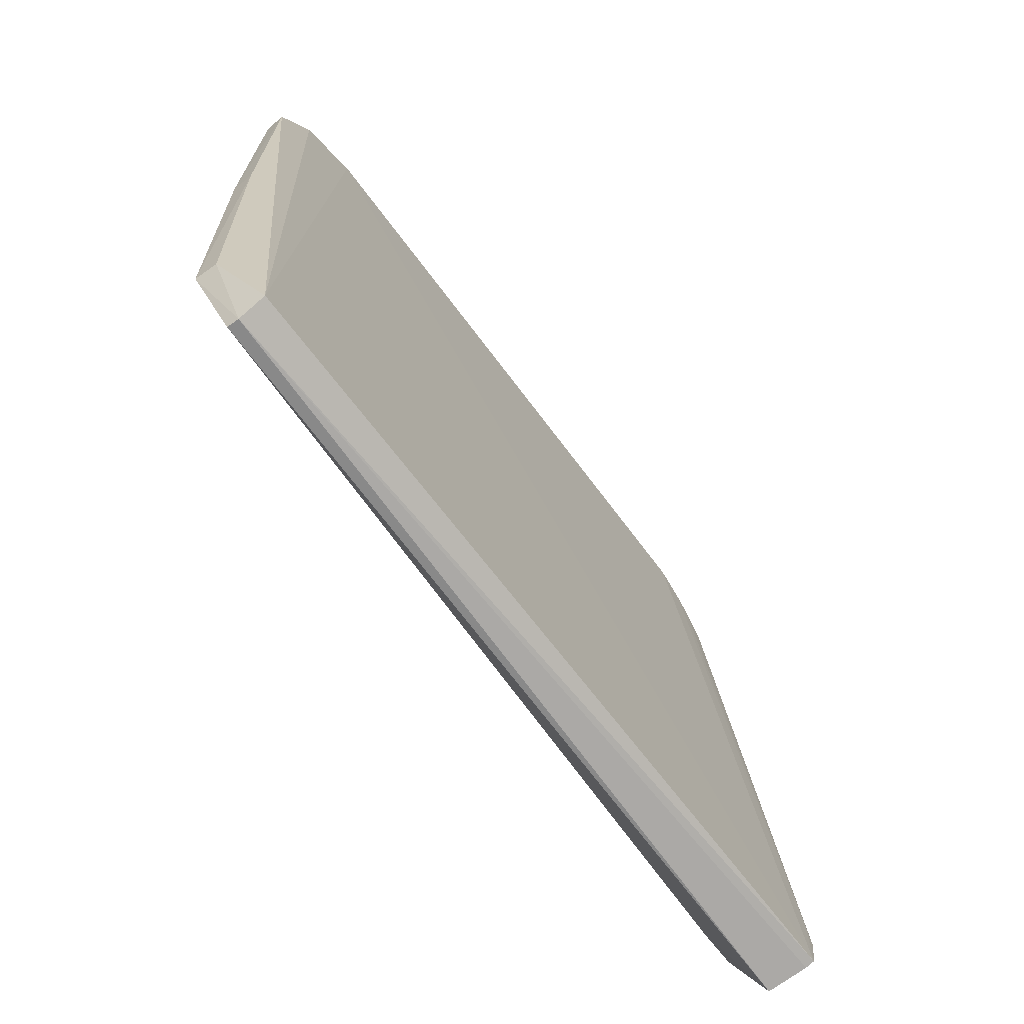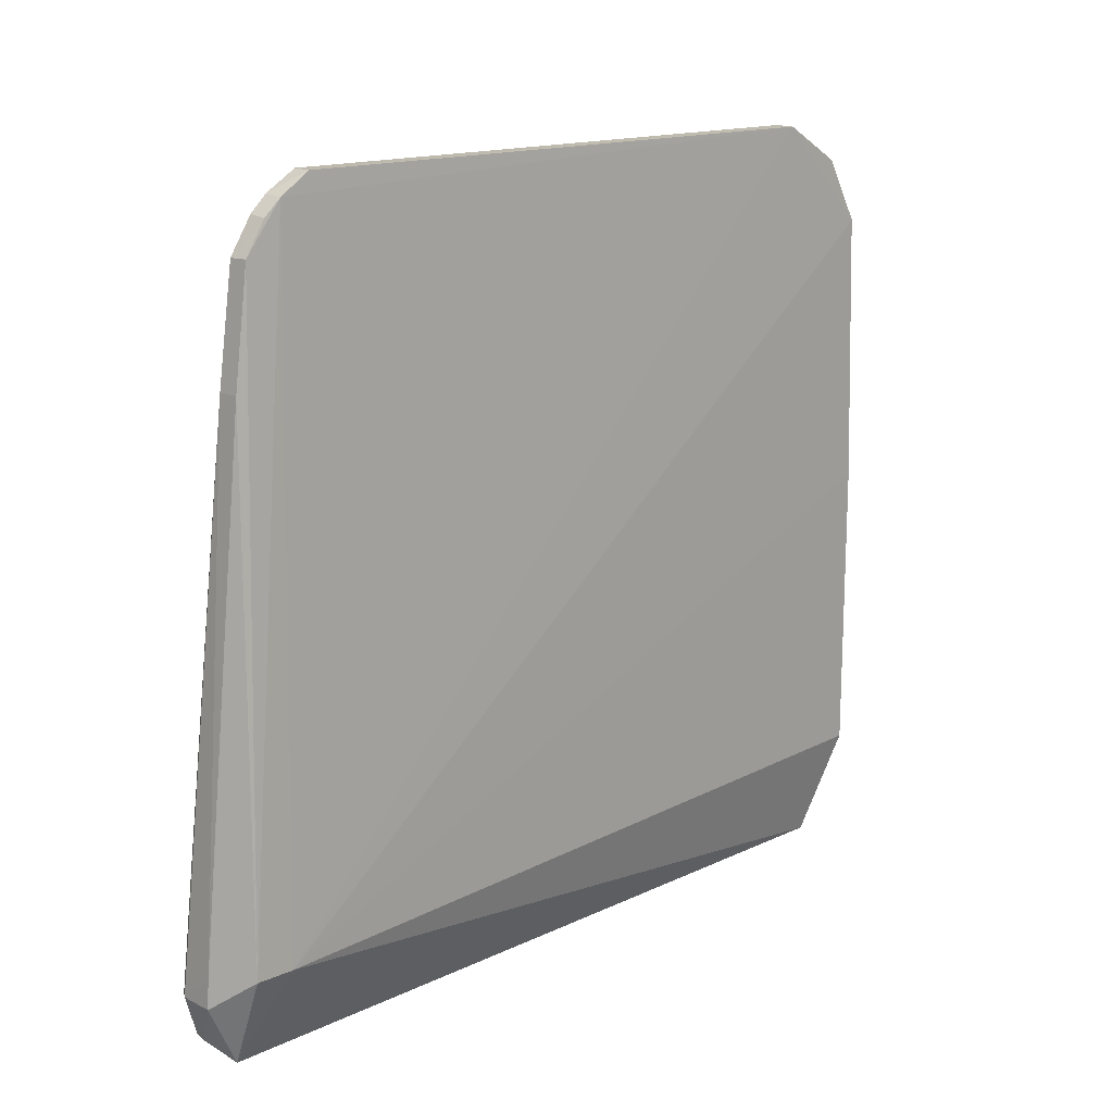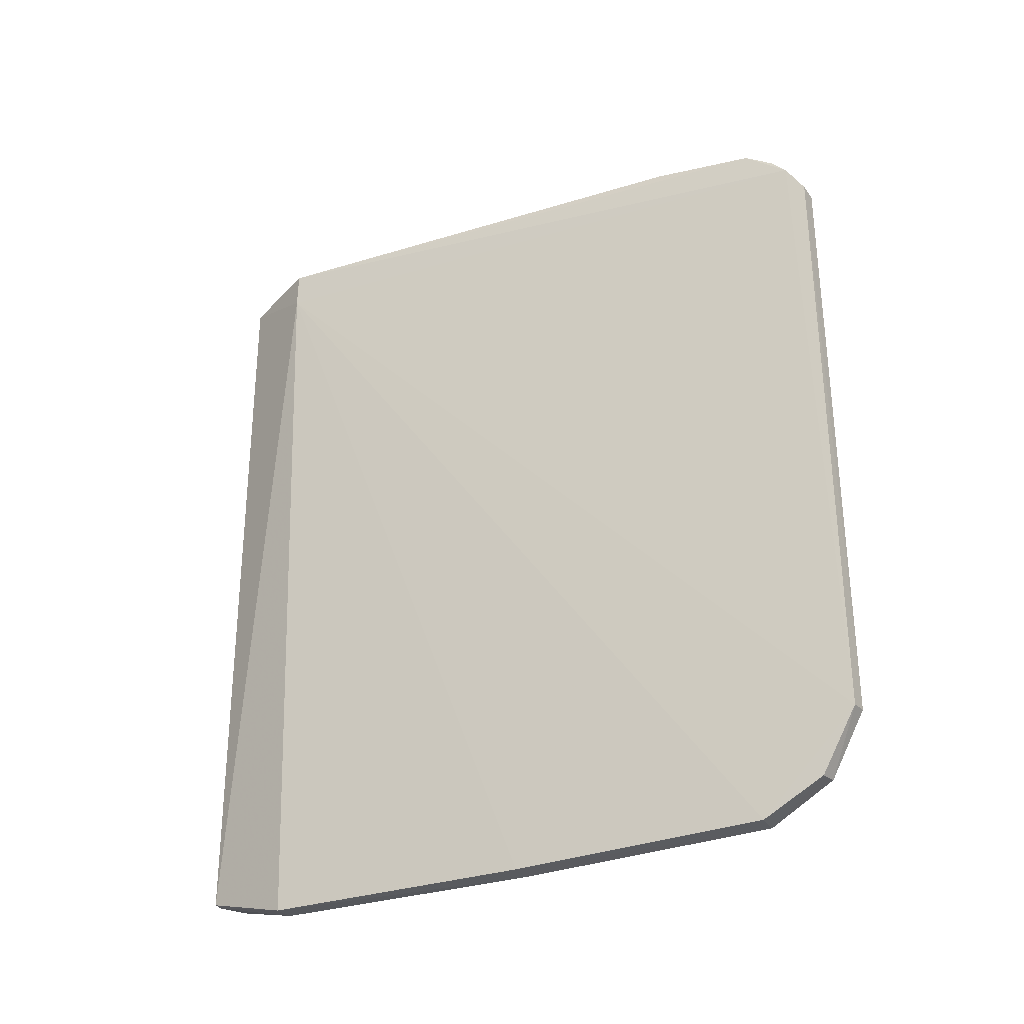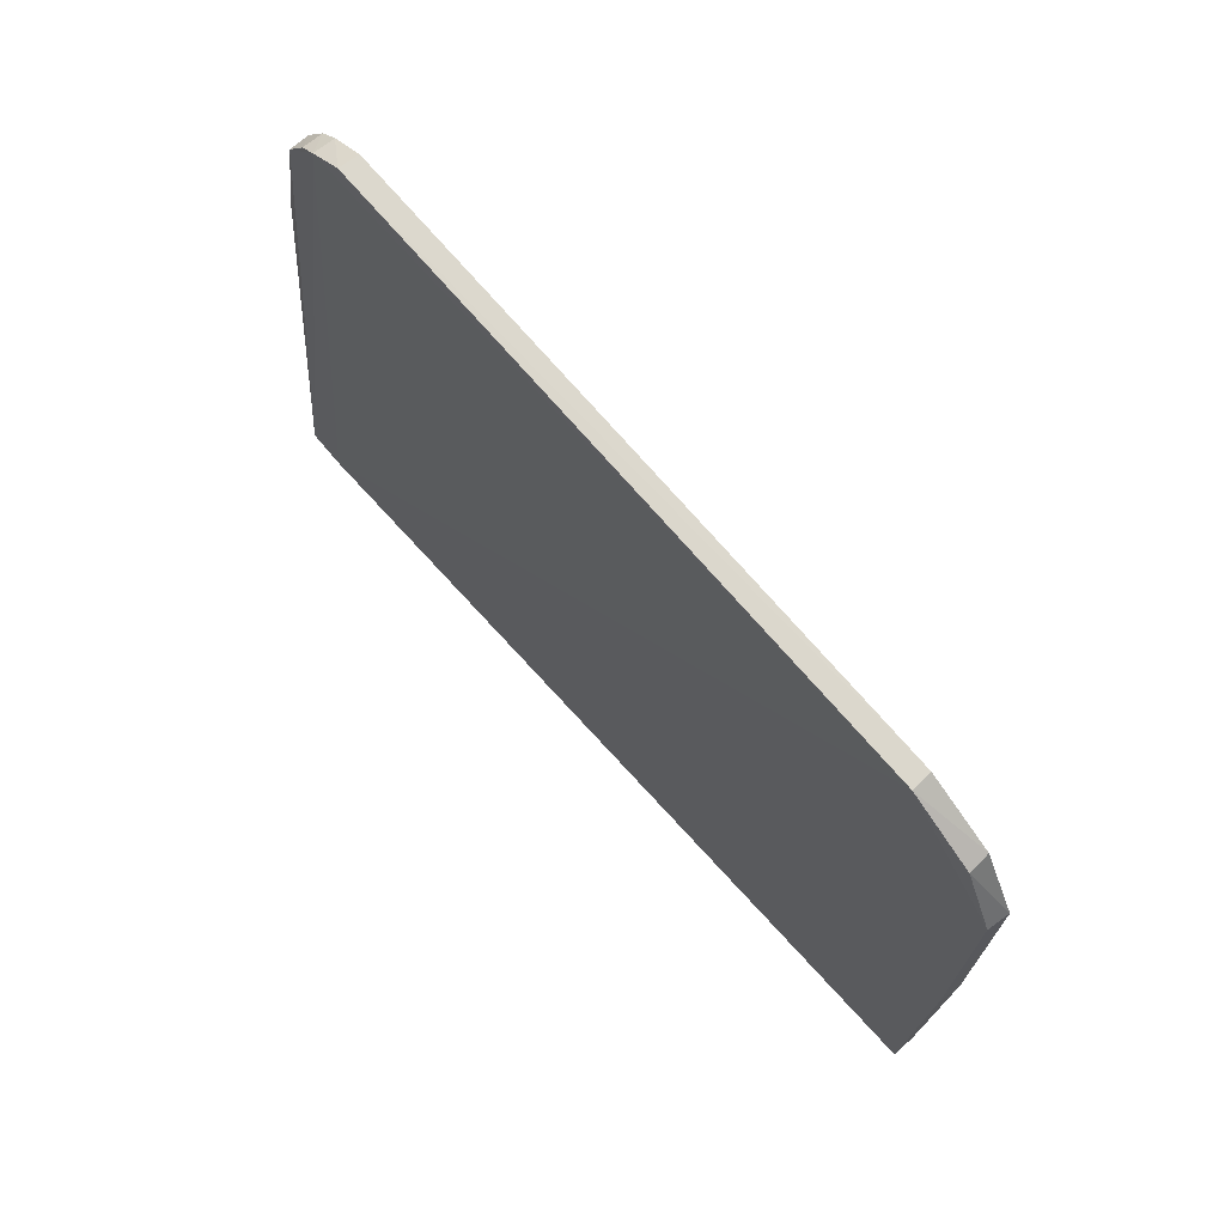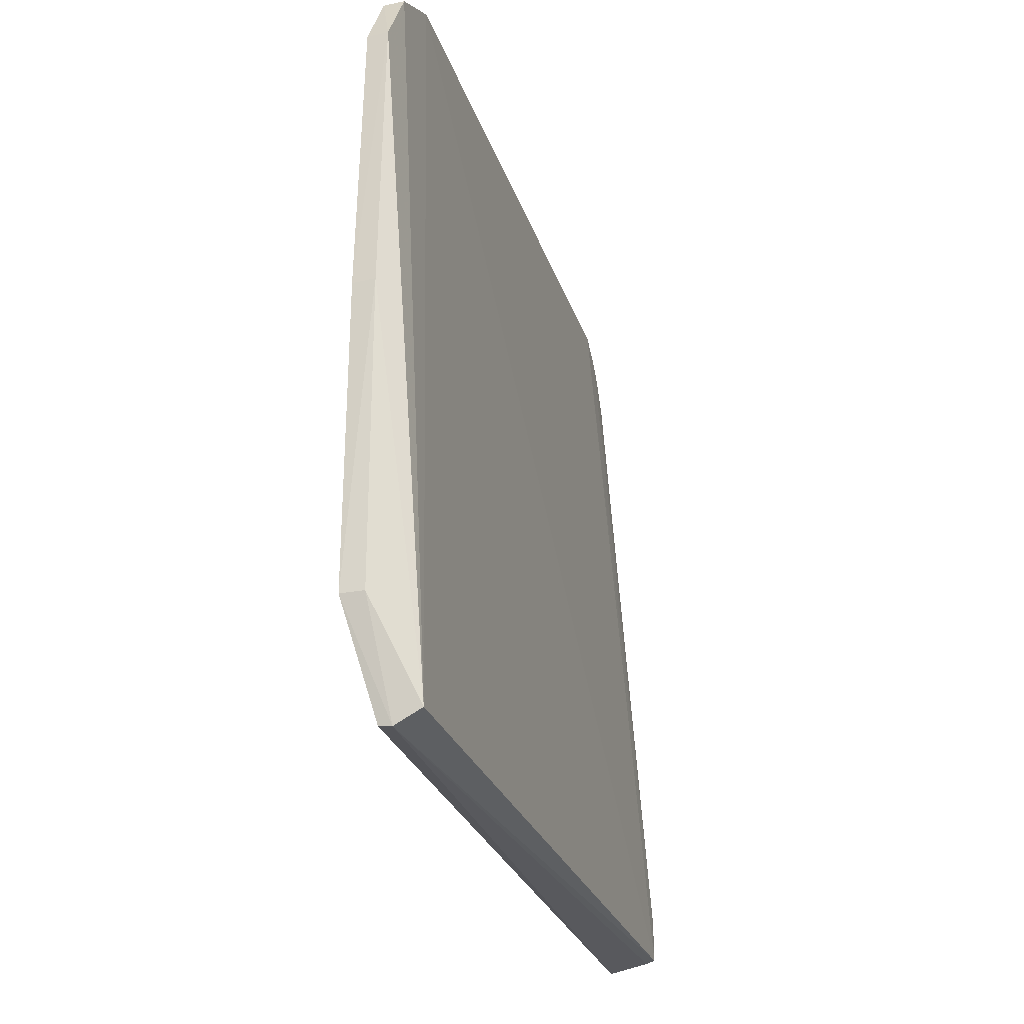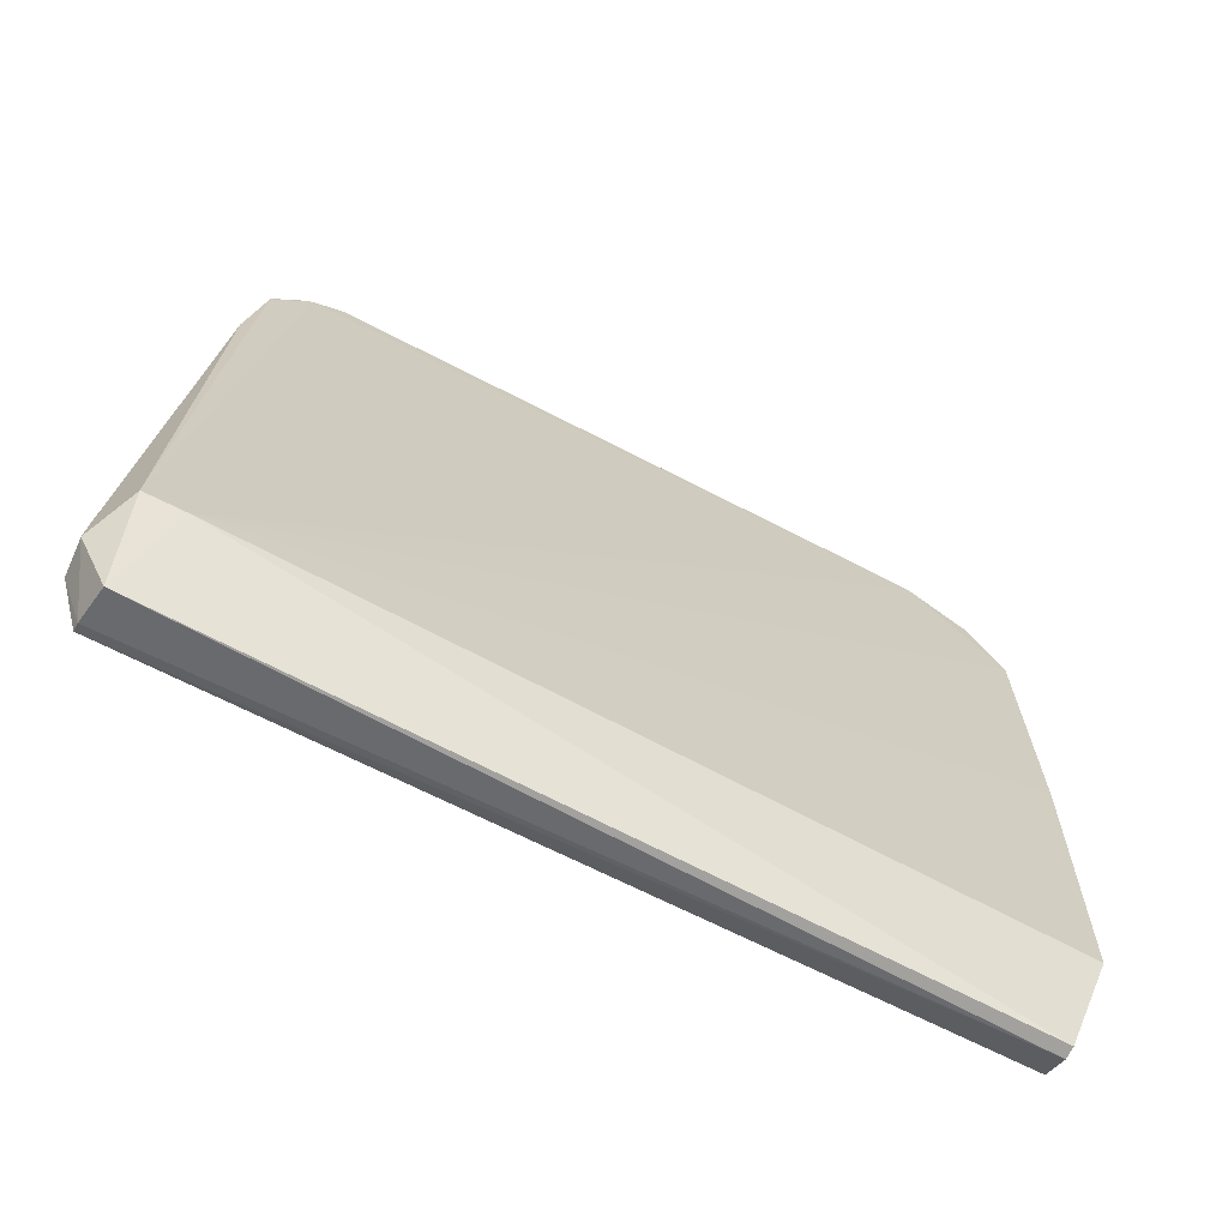
<metadata>
{"format":"obj","ext":"obj","renderer":"f3d","projection":"perspective","resolution":1024,"background":"white","views":[{"elev":-67.9,"azim":36.8,"up":"+Z"},{"elev":14.6,"azim":-135.9,"up":"+Z"},{"elev":-30.3,"azim":-60.1,"up":"+Y"},{"elev":71.6,"azim":-40.4,"up":"+Z"},{"elev":-27.0,"azim":16.5,"up":"+Z"},{"elev":-66.0,"azim":-117.4,"up":"+Z"}]}
</metadata>
<code>
v 0.118 0.06109 0.1496
v 0.1185 -0.07369 0.1427
v 0.125 0.08194 0.004093
v 0.1157 0.08087 0.001629
v 0.108 0.07437 0.0188
v 0.1199 -0.07357 0.0002303
v 0.1134 0.07797 0.1156
v 0.1184 -0.06107 0.1497
v 0.125 -0.0736 0.002863
v 0.1233 0.08189 0.003516
v 0.1175 -0.07358 0.0004909
v 0.1176 0.07488 0.1366
v 0.1081 0.08192 0.01891
v 0.1141 0.06143 0.1495
v 0.1126 -0.07973 0.02095
v 0.1241 0.08391 0.01888
v 0.1138 0.06754 0.1457
v 0.1142 -0.08052 0.1301
v 0.117 -0.07962 0.02102
v 0.1177 0.07048 0.1431
v 0.1225 0.08612 0.01315
v 0.1139 0.07479 0.1366
v 0.1178 0.0672 0.1461
v 0.1132 -0.08089 0.07777
v 0.1147 -0.06137 0.1496
v 0.1182 -0.08083 0.13
v 0.1174 0.07803 0.1155
v 0.1157 0.0865 0.01316
v 0.1243 0.08489 0.0131
v 0.114 0.0708 0.1427
v 0.1175 -0.08111 0.07786
v 0.1147 -0.07404 0.1423
v 0.1158 0.08613 0.01847
f 8 3 1
f 9 6 3
f 9 8 2
f 9 3 8
f 10 6 4
f 10 3 6
f 11 5 4
f 11 4 6
f 13 4 5
f 14 8 1
f 15 5 11
f 15 11 6
f 16 1 3
f 17 13 5
f 19 15 6
f 19 6 9
f 20 16 12
f 21 3 10
f 22 7 13
f 22 13 17
f 22 12 7
f 23 17 14
f 23 14 1
f 23 20 17
f 23 1 16
f 23 16 20
f 24 18 5
f 24 5 15
f 25 17 5
f 25 5 18
f 25 14 17
f 25 8 14
f 25 2 8
f 26 9 2
f 26 18 24
f 27 7 12
f 28 13 7
f 28 4 13
f 28 21 10
f 28 10 4
f 29 16 3
f 29 3 21
f 29 21 27
f 29 27 12
f 29 12 16
f 30 20 12
f 30 12 22
f 30 22 17
f 30 17 20
f 31 24 15
f 31 15 19
f 31 26 24
f 31 19 9
f 31 9 26
f 32 25 18
f 32 2 25
f 32 26 2
f 32 18 26
f 33 27 21
f 33 21 28
f 33 28 7
f 33 7 27

</code>
